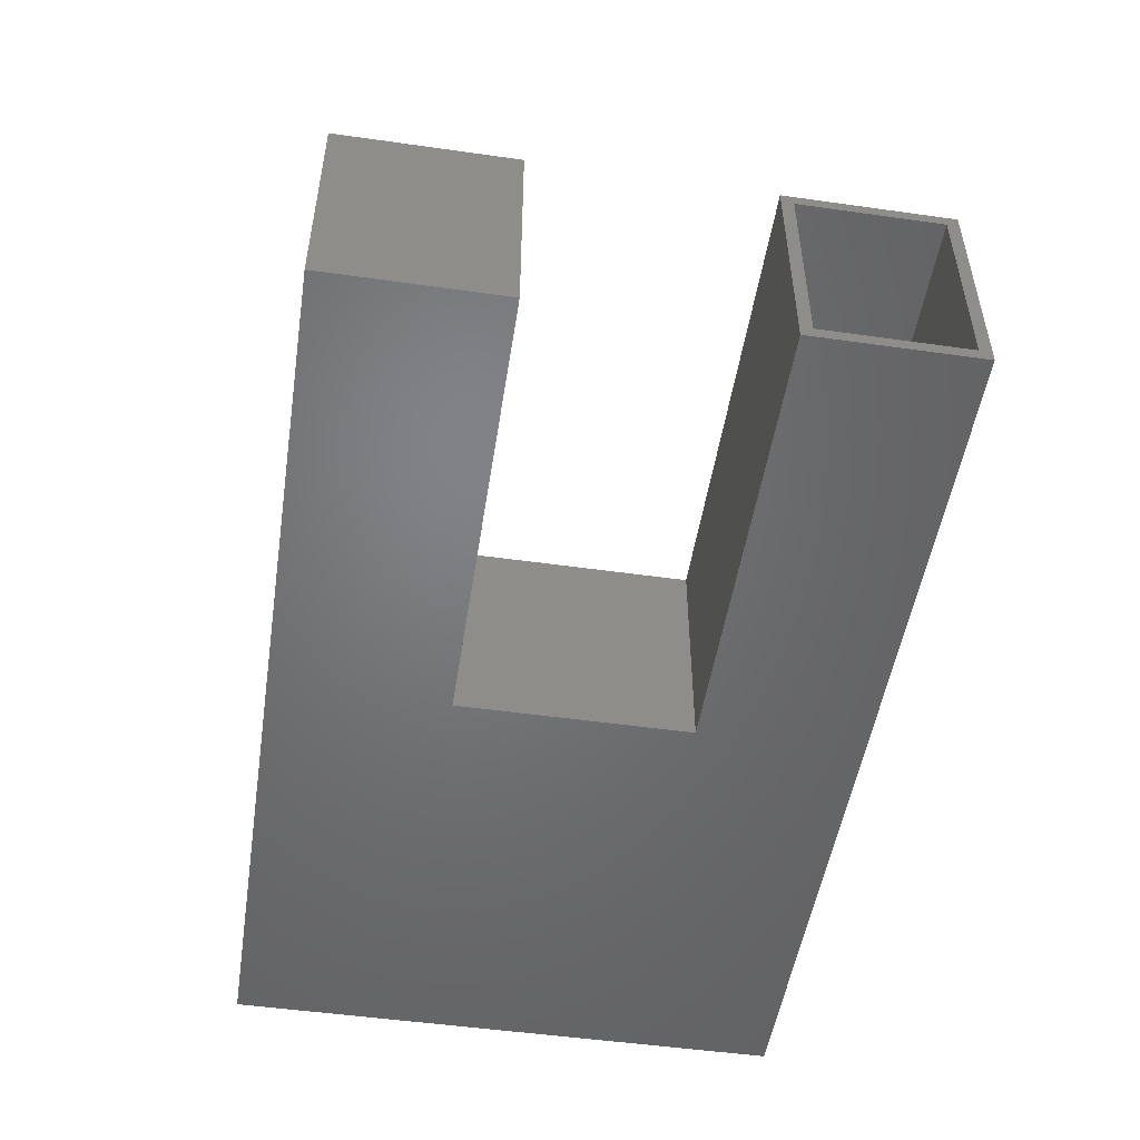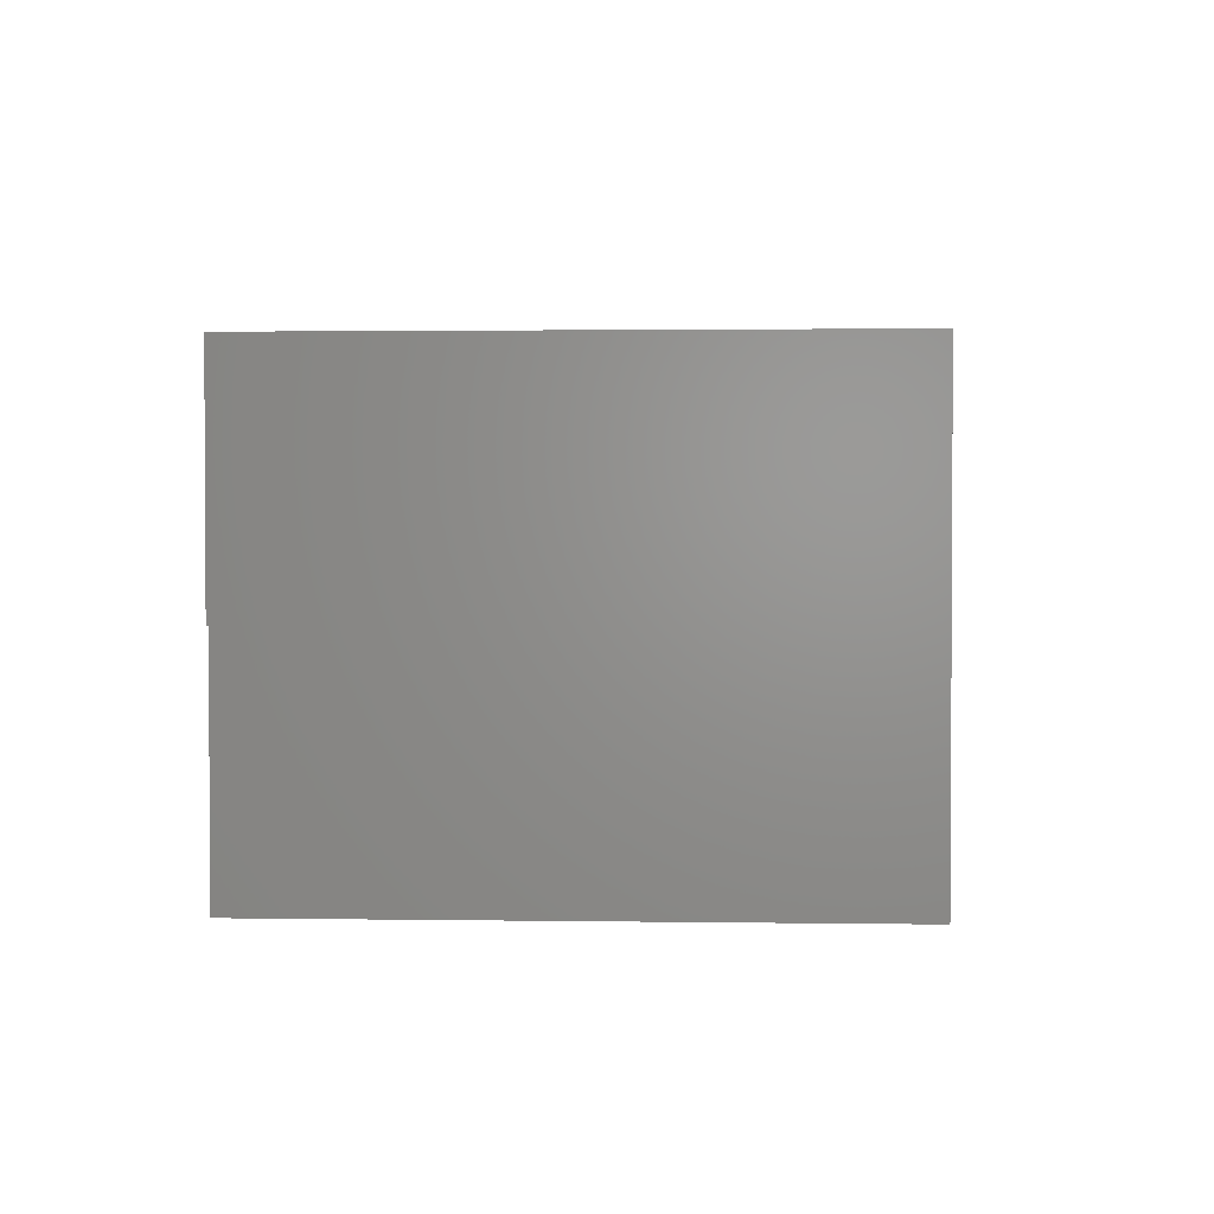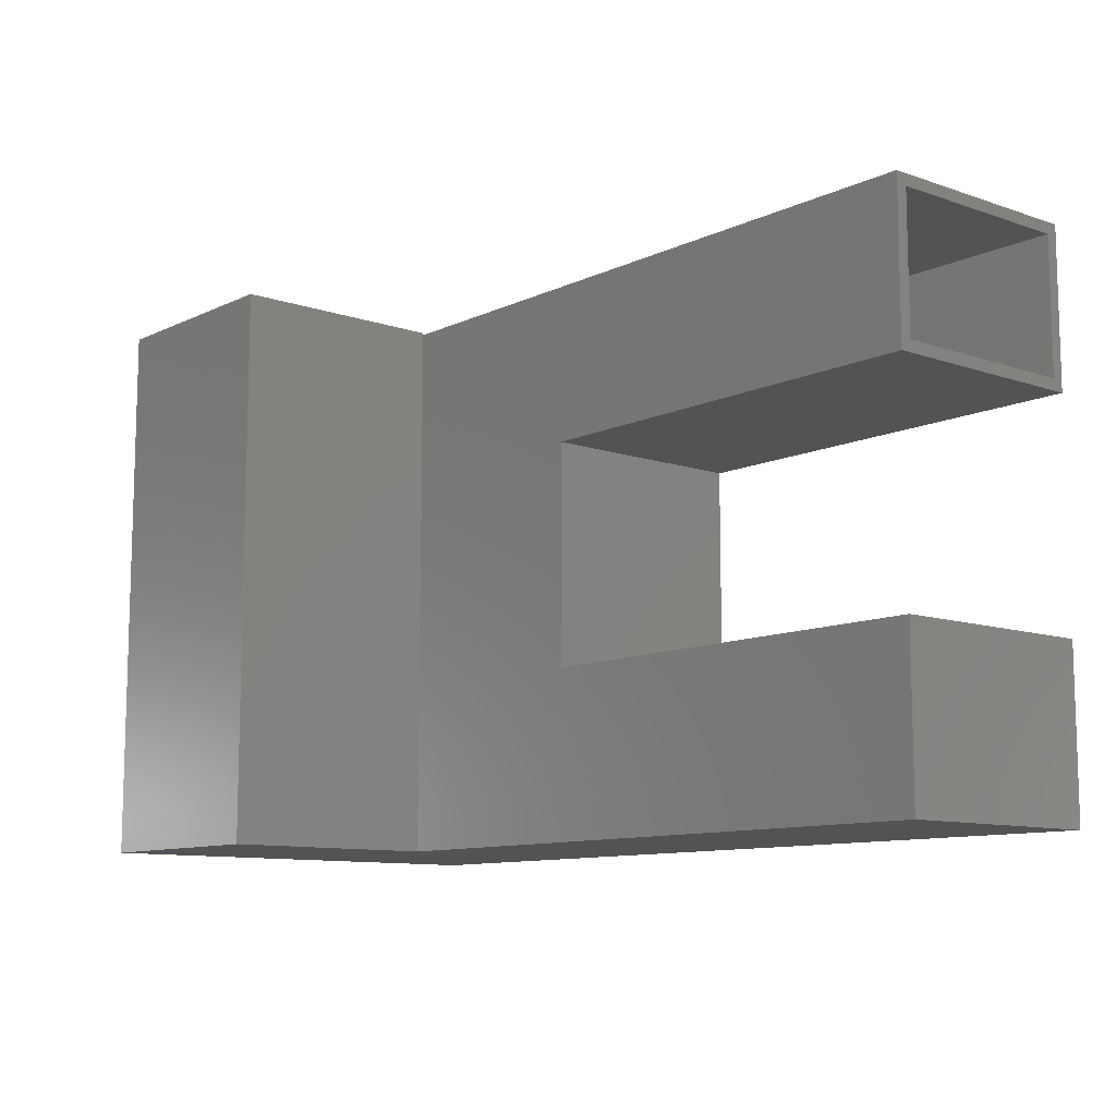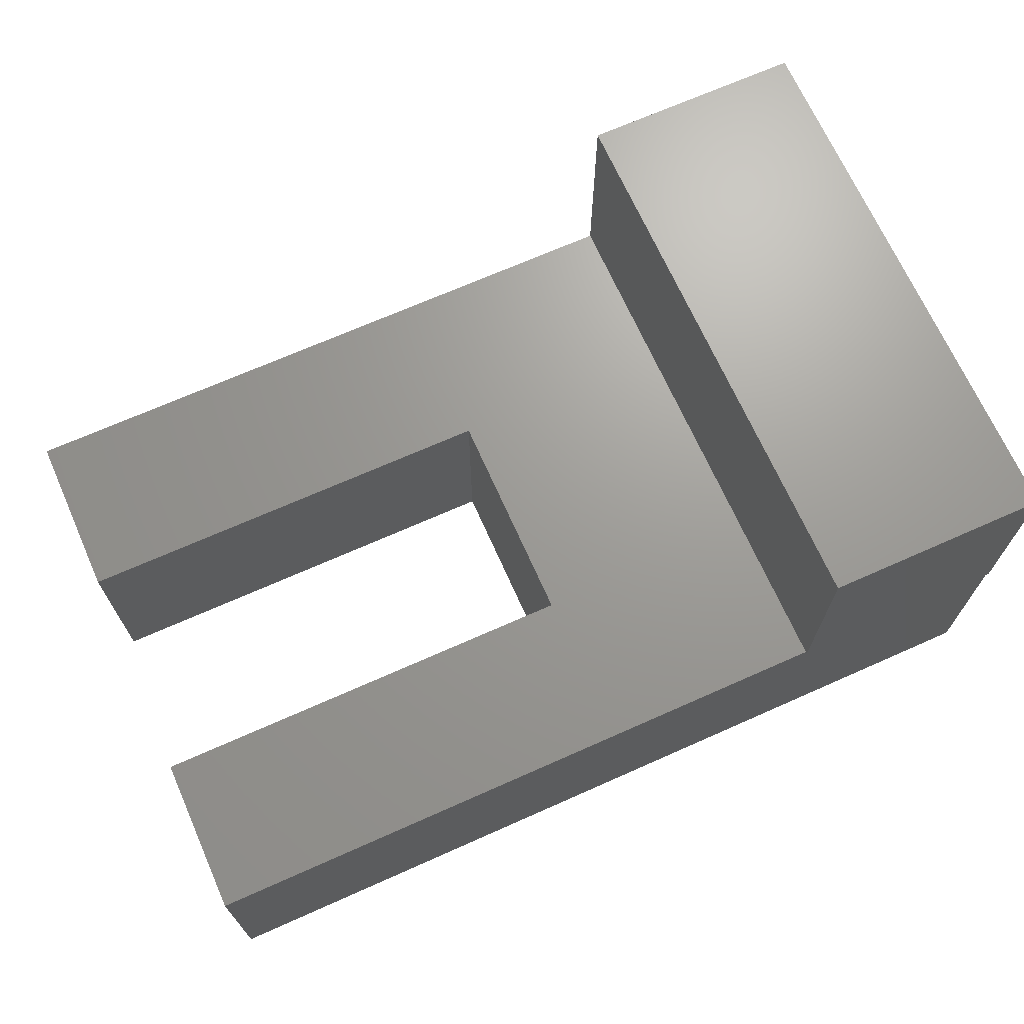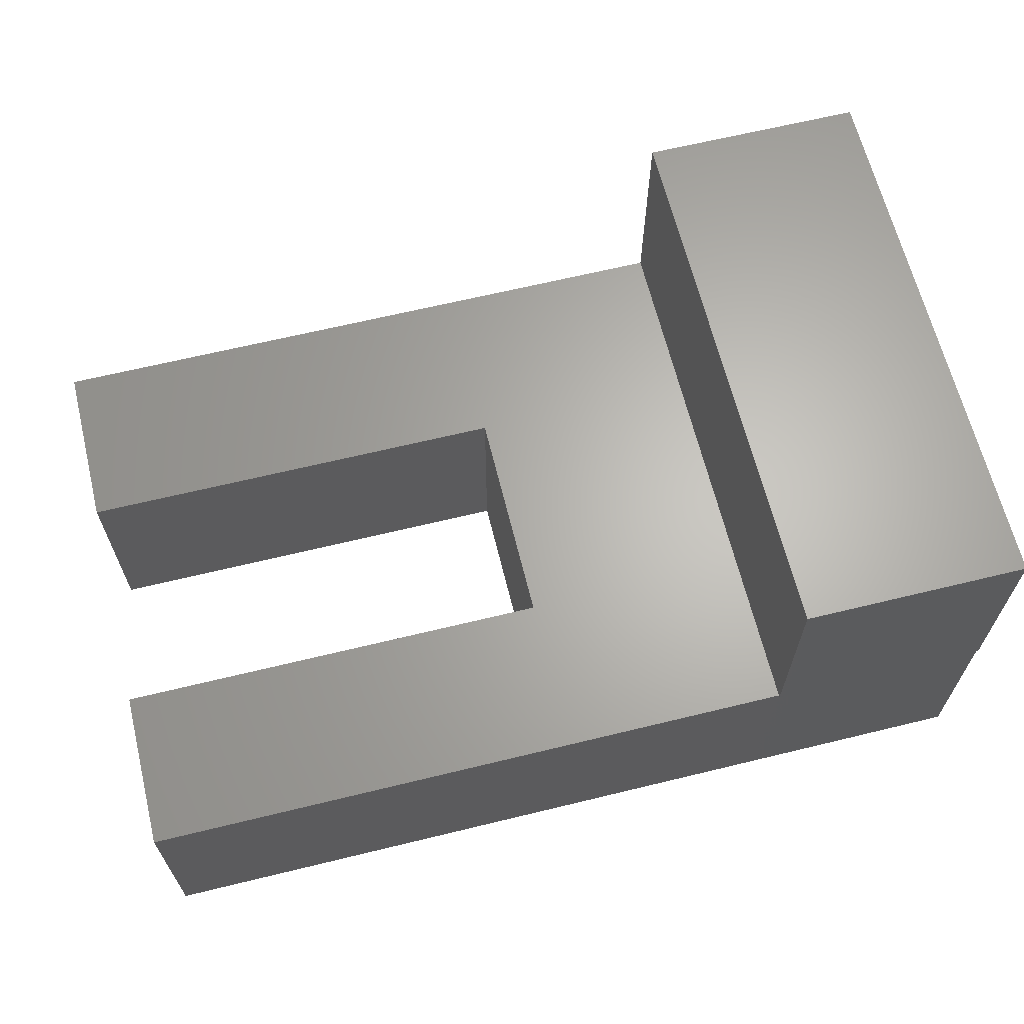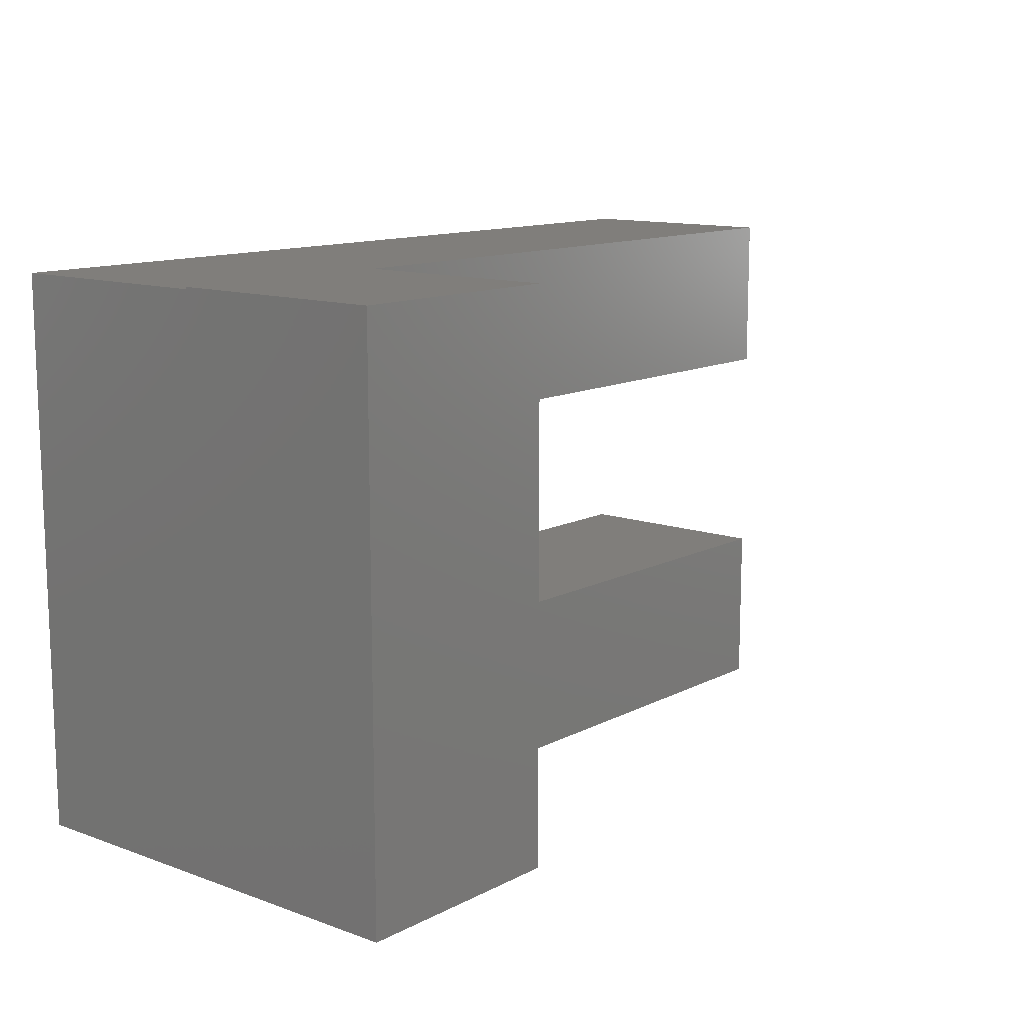
<metadata>
{"format":"stl","ext":"stl","renderer":"f3d","projection":"perspective","resolution":1024,"background":"white","views":[{"elev":-50.6,"azim":81.2,"up":"+Z"},{"elev":1.9,"azim":-87.0,"up":"+Z"},{"elev":-10.4,"azim":49.4,"up":"+Y"},{"elev":69.2,"azim":156.0,"up":"+Z"},{"elev":64.9,"azim":166.2,"up":"+Z"},{"elev":12.4,"azim":-50.0,"up":"+Y"}]}
</metadata>
<code>
# stl→obj: 39 verts, 74 faces
v -0.7109 -0.2812 0
v 0.4922 -0.05329 0
v 0.4922 -0.2812 0
v -0.103 -0.05329 0
v -0.7109 0.466 0
v -0.103 0.2507 0
v 0.4922 0.466 0
v 0.4922 0.2507 0
v 0.4922 -0.2812 0.2969
v -0.4109 -0.2812 0.2969
v -0.7109 -0.2812 0.5938
v -0.4109 -0.2812 0.5938
v -0.7109 0.4688 0.5938
v -0.7109 0.4688 0.2969
v -0.7109 0.466 0.2969
v -0.4109 0.4688 0.5938
v -0.4109 0.4688 0.2969
v -0.4109 0.466 0.2969
v 0.4922 -0.05329 0.2969
v -0.103 -0.05329 0.2969
v -0.103 0.2507 0.2969
v 0.4922 0.466 0.2969
v 0.4922 0.2507 0.2969
v 0.4922 0.4503 0.2812
v 0.4922 0.4503 0.01562
v 0.4922 0.2663 0.01562
v 0.4922 0.2663 0.2812
v -0.1187 0.2663 0.2812
v -0.1187 0.2663 0.01562
v -0.6953 0.4503 0.2812
v -0.6953 0.4503 0.01562
v 0.4766 -0.2656 0.01562
v 0.4766 -0.06891 0.01562
v -0.6953 -0.2656 0.01562
v -0.1187 -0.06891 0.01562
v -0.6953 -0.2656 0.2812
v 0.4766 -0.06891 0.2812
v 0.4766 -0.2656 0.2812
v -0.1187 -0.06891 0.2812
f 1 2 3
f 2 1 4
f 4 1 5
f 4 5 6
f 6 5 7
f 6 7 8
f 3 9 1
f 1 9 10
f 1 10 11
f 11 10 12
f 13 14 15
f 5 1 15
f 15 1 11
f 15 11 13
f 16 17 13
f 13 17 14
f 11 12 13
f 13 12 16
f 15 14 18
f 18 14 17
f 9 19 10
f 10 19 20
f 10 20 18
f 18 20 21
f 18 21 22
f 22 21 23
f 5 15 7
f 7 15 18
f 7 18 22
f 12 10 16
f 16 10 18
f 16 18 17
f 22 24 7
f 7 24 25
f 7 25 8
f 8 25 26
f 8 26 23
f 23 26 27
f 23 27 22
f 22 27 24
f 28 27 29
f 29 27 26
f 24 30 25
f 25 30 31
f 32 33 34
f 34 33 35
f 34 35 31
f 31 35 29
f 31 29 25
f 25 29 26
f 36 37 38
f 37 36 39
f 39 36 30
f 39 30 28
f 28 30 24
f 28 24 27
f 36 38 34
f 34 38 32
f 32 38 33
f 33 38 37
f 37 39 33
f 33 39 35
f 39 28 35
f 35 28 29
f 30 36 31
f 31 36 34
f 21 6 23
f 23 6 8
f 20 4 21
f 21 4 6
f 19 2 20
f 20 2 4
f 9 3 19
f 19 3 2

</code>
